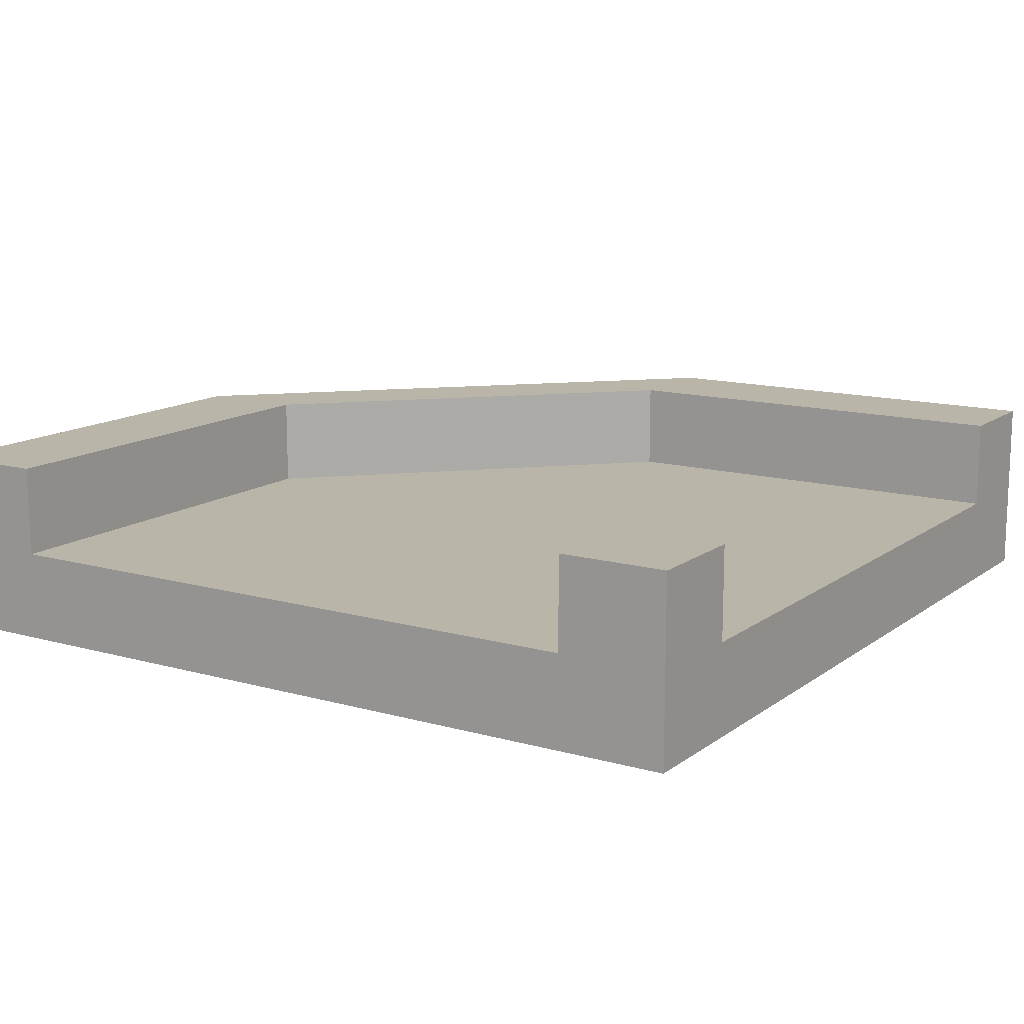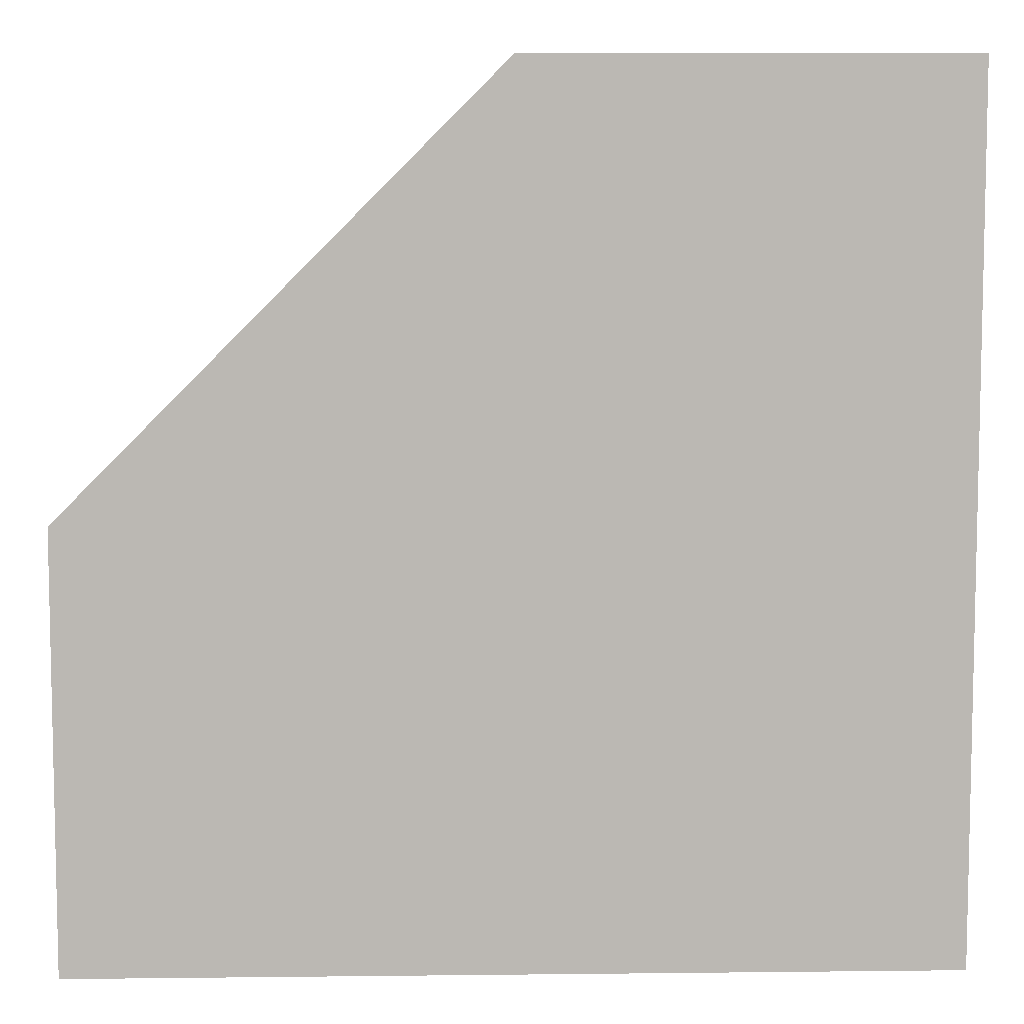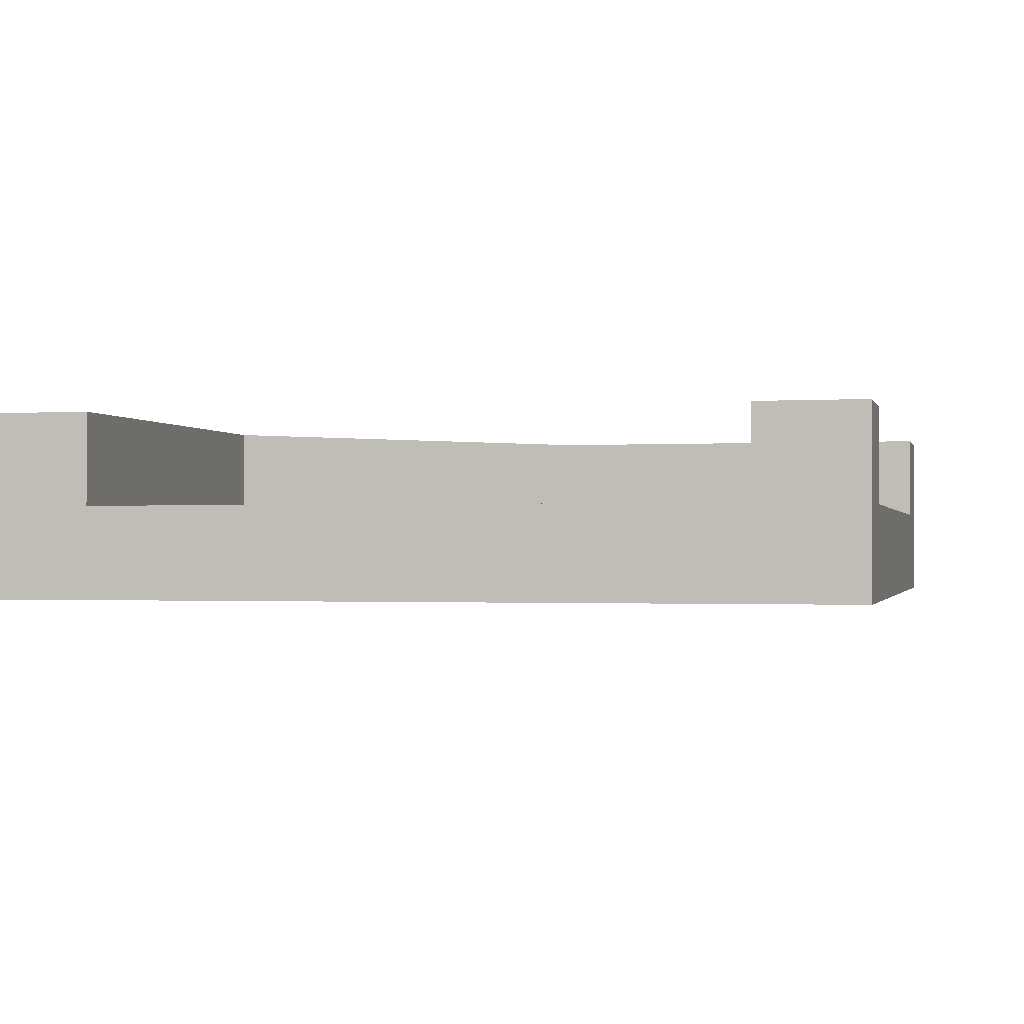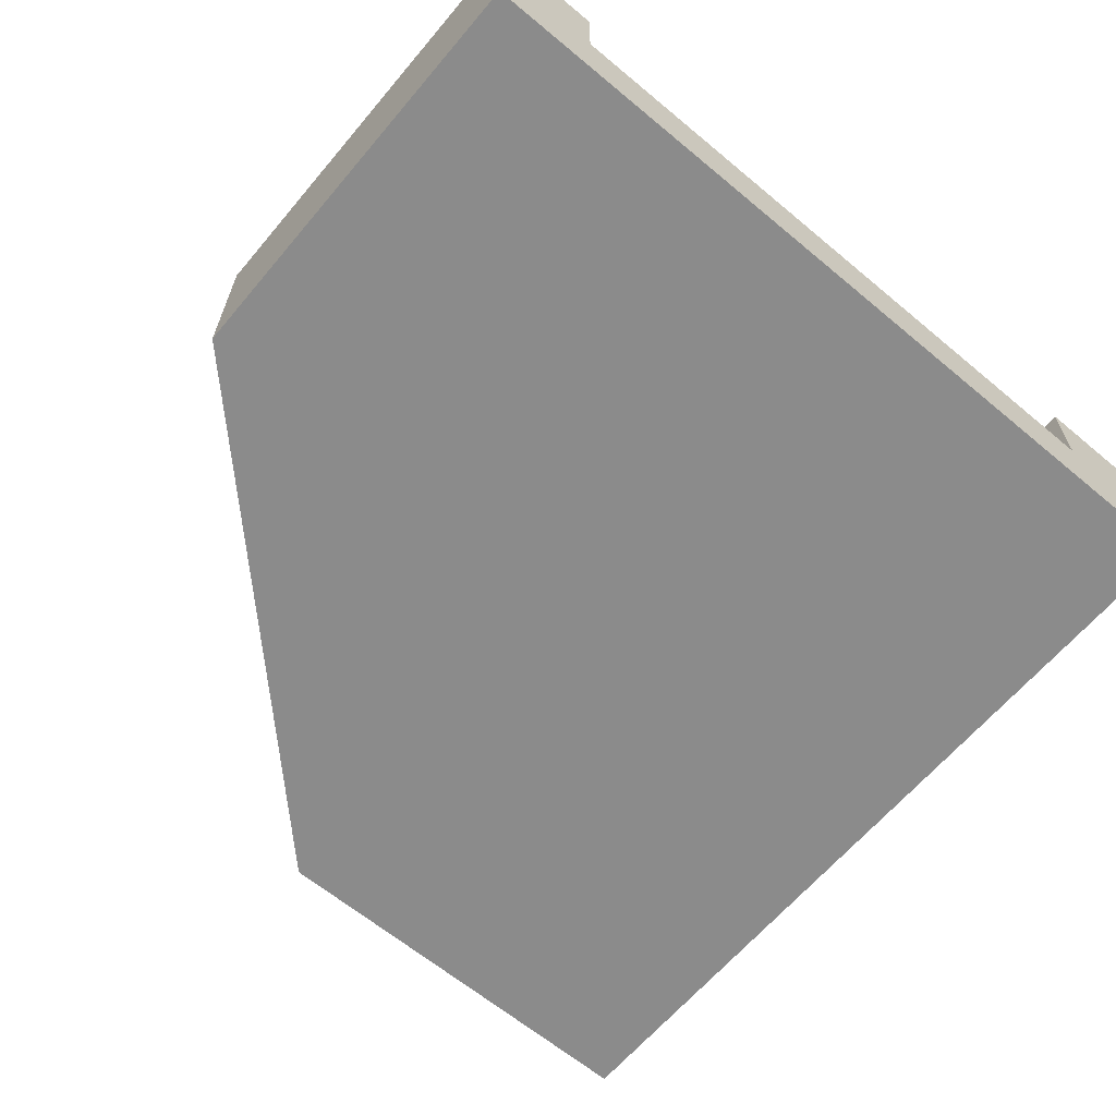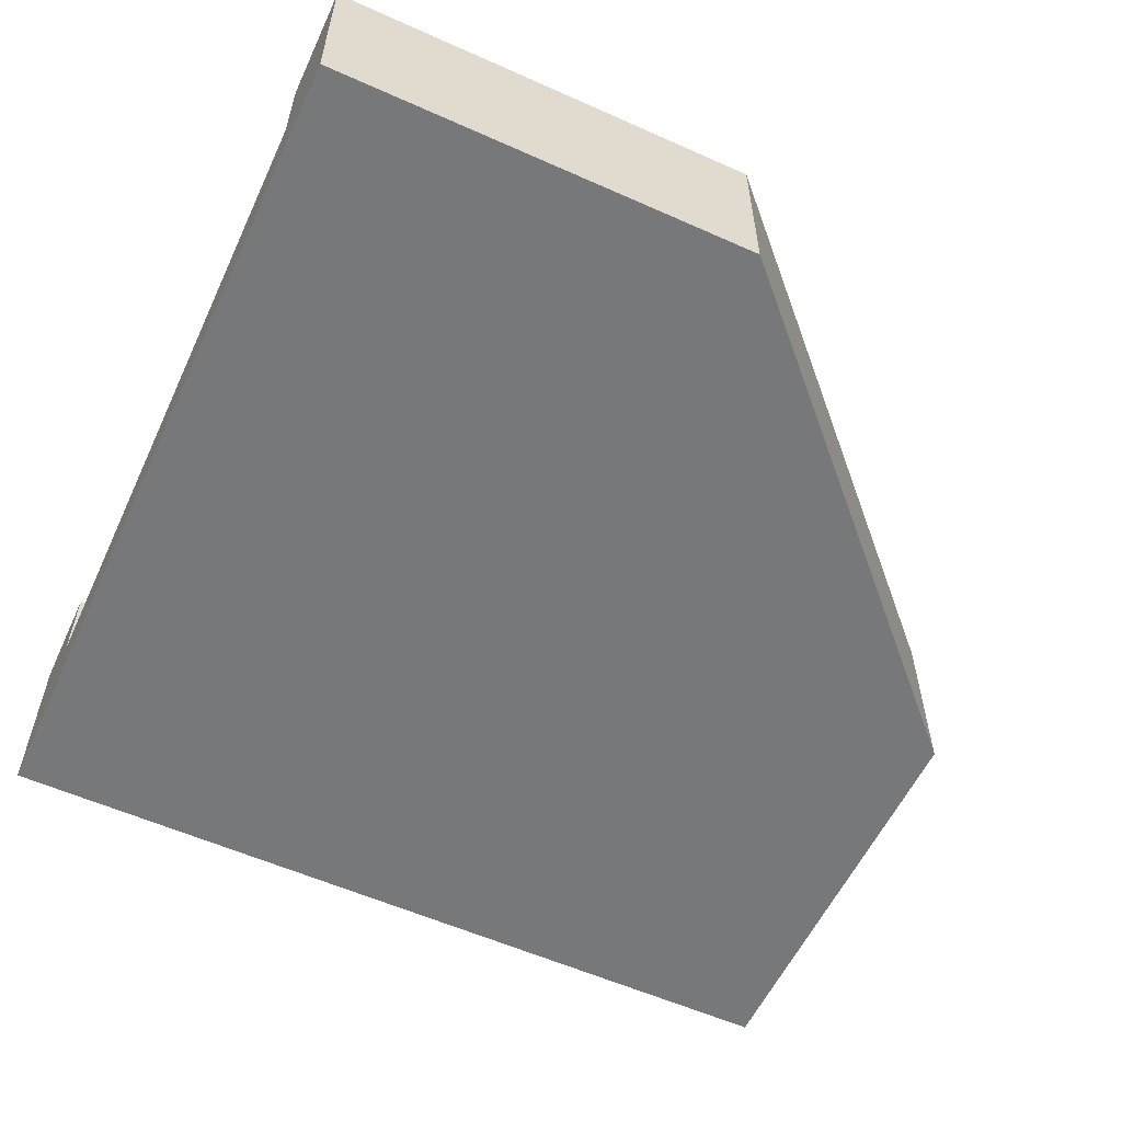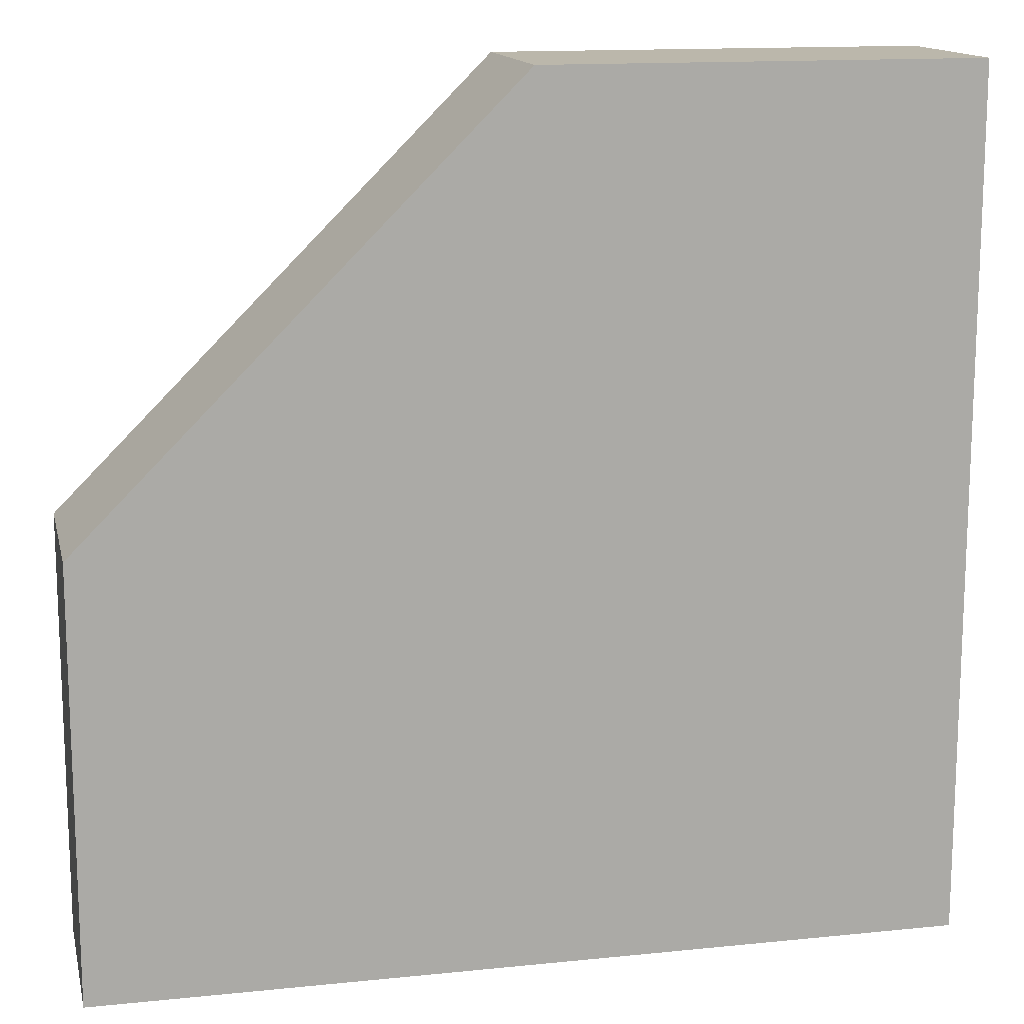
<metadata>
{"format":"obj","ext":"obj","renderer":"f3d","projection":"perspective","resolution":1024,"background":"white","views":[{"elev":13.5,"azim":122.5,"up":"+Y"},{"elev":7.5,"azim":-1.8,"up":"+Z"},{"elev":-1.0,"azim":103.3,"up":"+Y"},{"elev":-63.9,"azim":49.9,"up":"+Y"},{"elev":-57.3,"azim":-114.9,"up":"+Y"},{"elev":14.2,"azim":-12.7,"up":"+Z"}]}
</metadata>
<code>
g G-__555618
v -0.3738 0.1062 -0.4992
v -0.3738 0.2125 0.000828
v -0.3738 0.1062 0.000828
v -0.3738 0.2125 -0.4992
v 0.001173 0.1062 0.3758
v 0.001173 0.2125 0.3758
v 0.5012 0 -0.4992
v 0.3762 0.1062 -0.4992
v 0.5012 0.2125 -0.4992
v 0.3762 0.2125 -0.4992
v -0.4988 0 -0.4992
v -0.4988 0.2125 -0.4992
v 0.5012 0.2125 -0.3742
v 0.3762 0.1062 -0.3742
v 0.5012 0.1062 -0.3742
v 0.3762 0.2125 -0.3742
v 0.5012 0.1062 0.3758
v 0.5012 0.2125 0.3758
v -0.4988 0 0.000828
v -0.4988 0.2125 0.000828
v 0.5012 0.2125 0.5008
v 0.001173 0 0.5008
v 0.5012 0 0.5008
v 0.001173 0.2125 0.5008
g G-__555618_G-__555618_Brick
f 1 2 3
f 2 1 4
f 2 5 3
f 5 2 6
f 7 8 9
f 1 8 7
f 9 8 10
f 11 1 7
f 1 11 12
f 1 12 4
f 13 14 15
f 14 13 16
f 6 17 5
f 17 6 18
f 12 19 20
f 19 12 11
f 10 14 16
f 14 10 8
f 21 22 23
f 22 21 24
f 24 19 22
f 19 24 20
f 23 17 21
f 17 23 7
f 17 7 15
f 15 7 13
f 13 7 9
f 18 21 17
f 17 14 5
f 14 17 15
f 5 1 3
f 1 5 8
f 8 5 14
f 13 10 16
f 10 13 9
f 7 19 11
f 19 7 22
f 22 7 23
f 20 2 12
f 2 20 24
f 2 24 6
f 6 24 21
f 6 21 18
f 4 12 2

</code>
